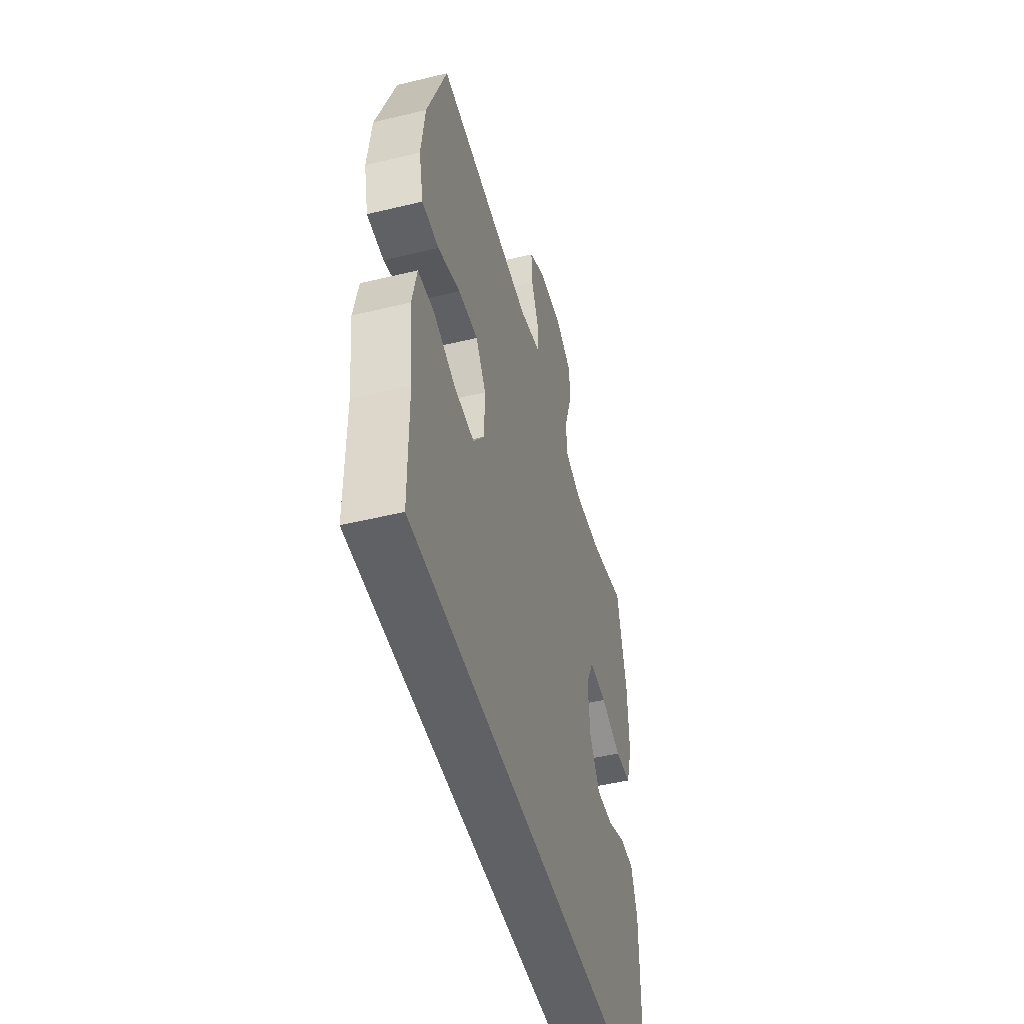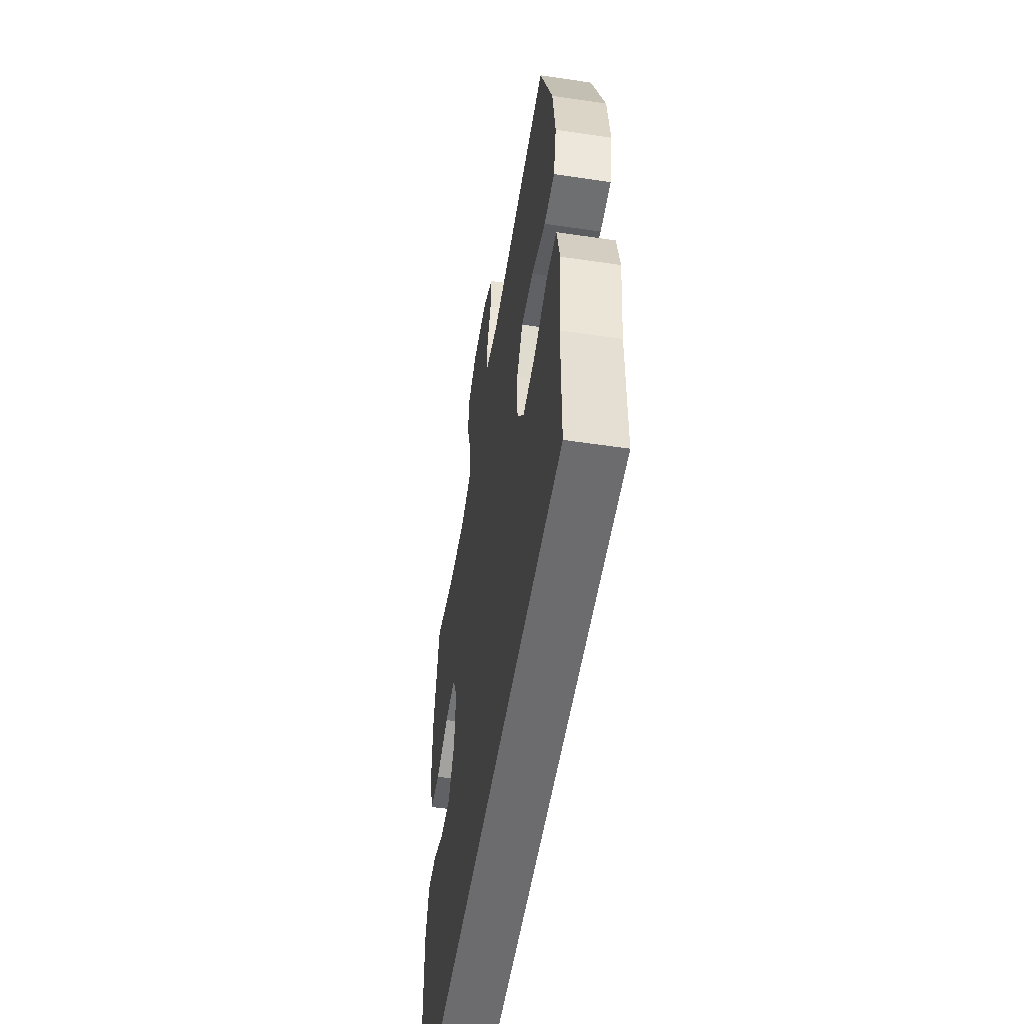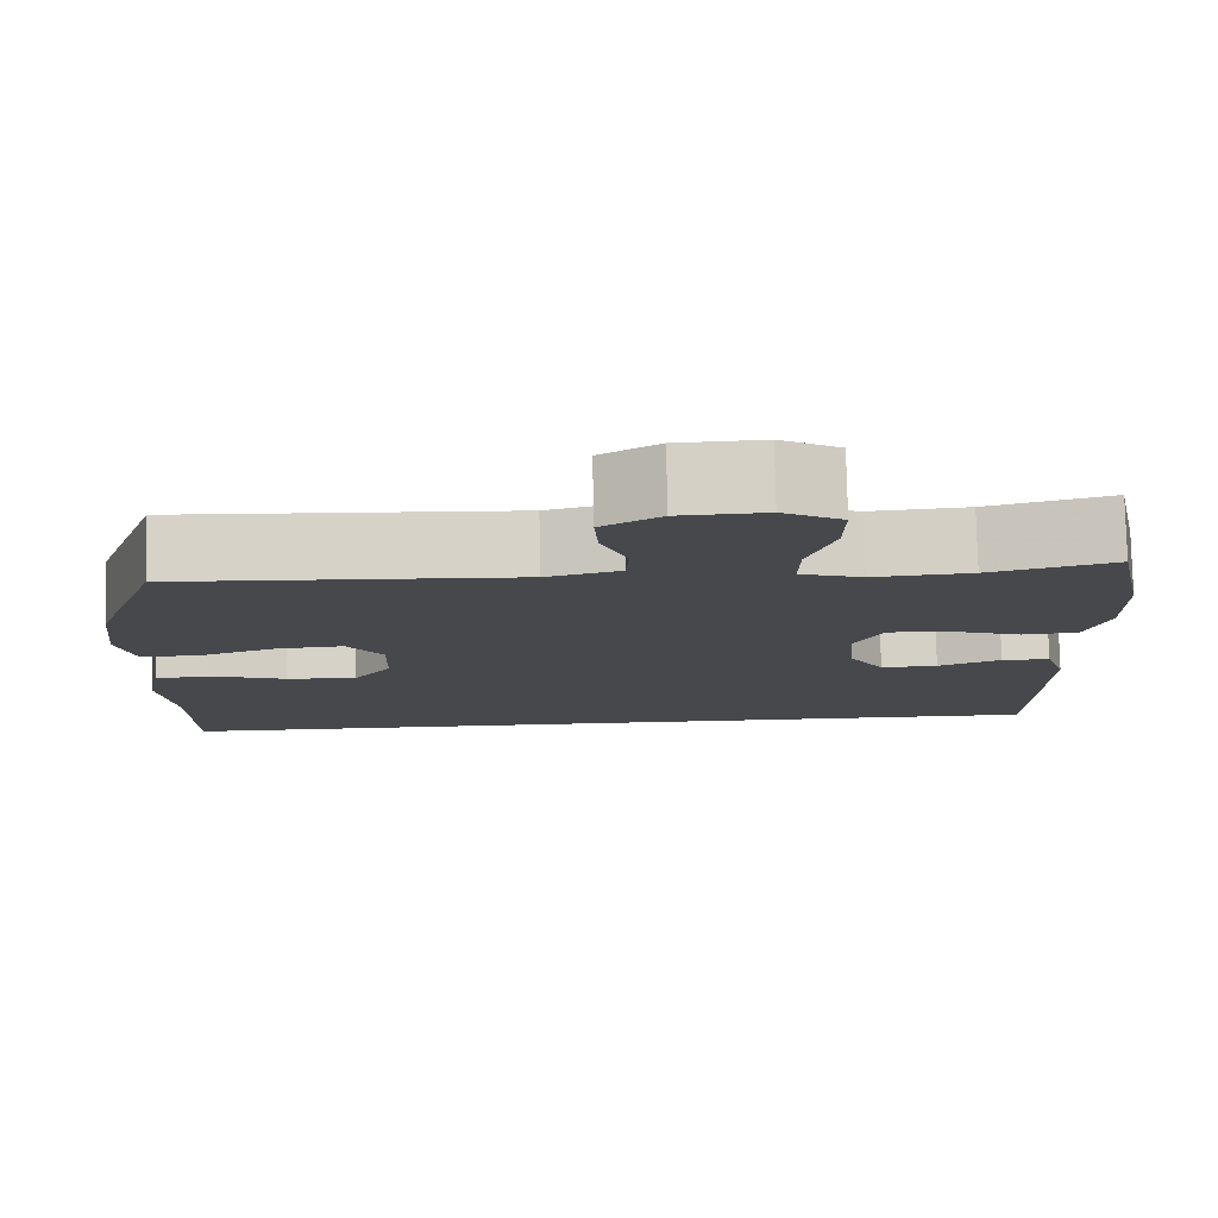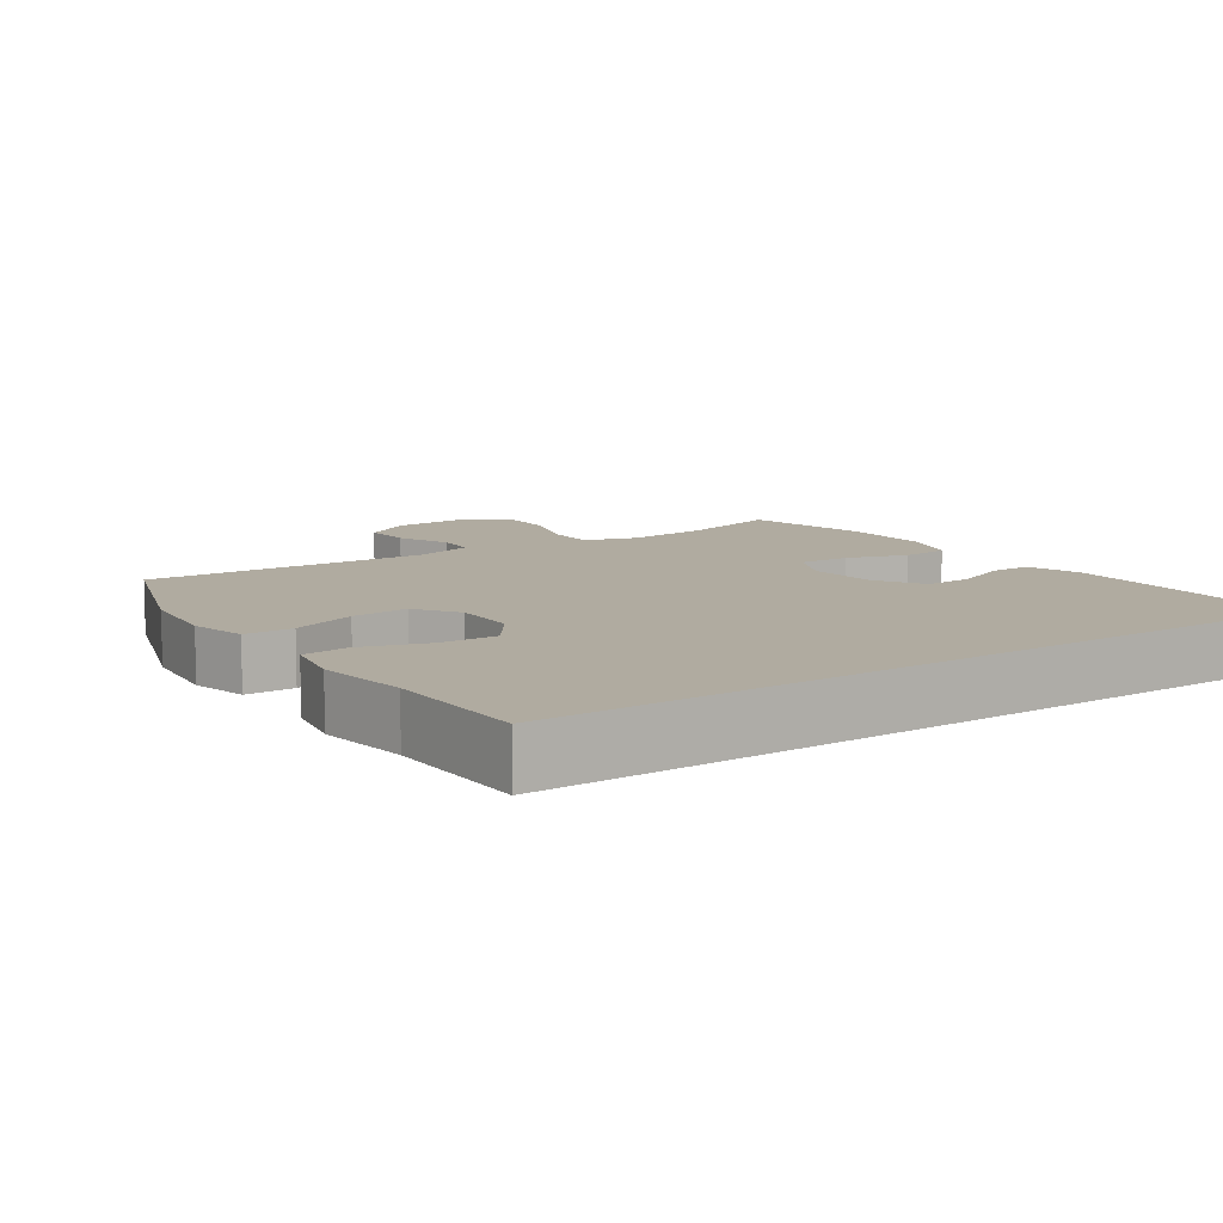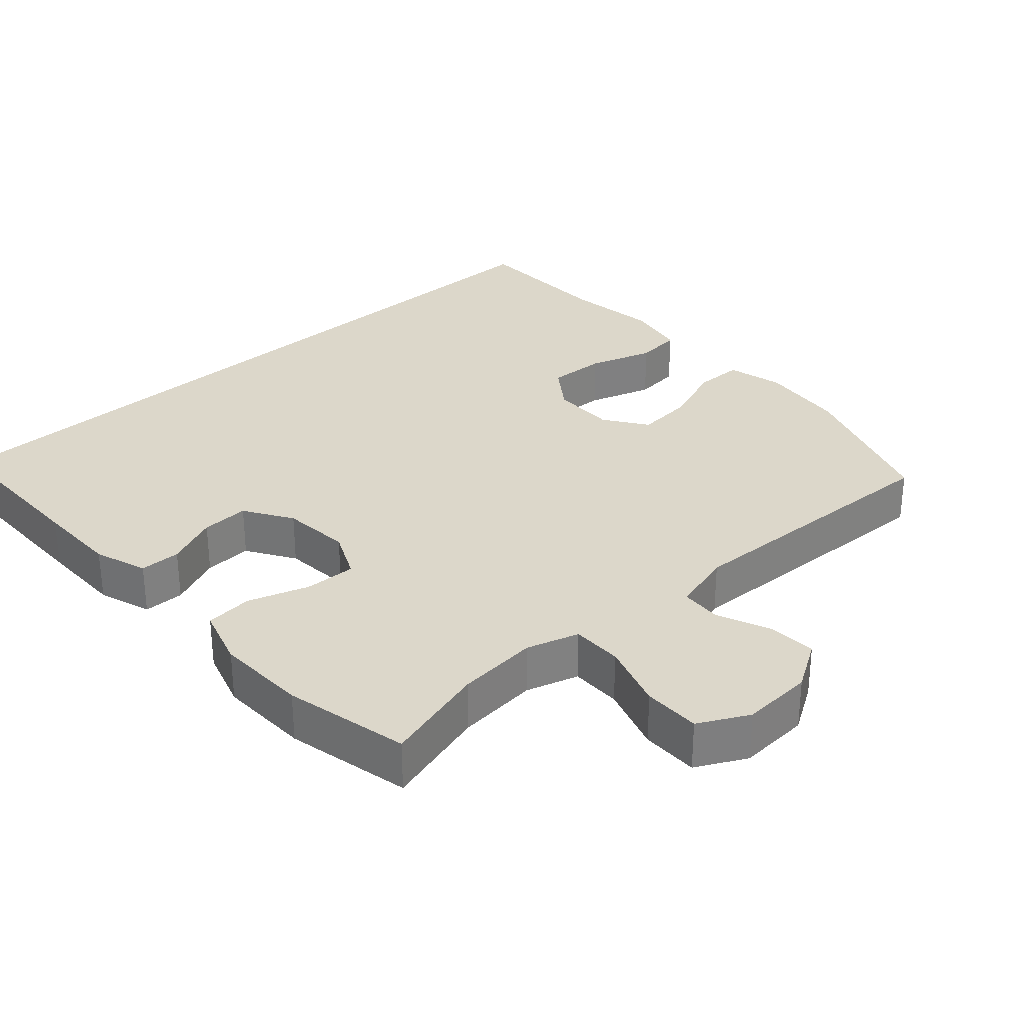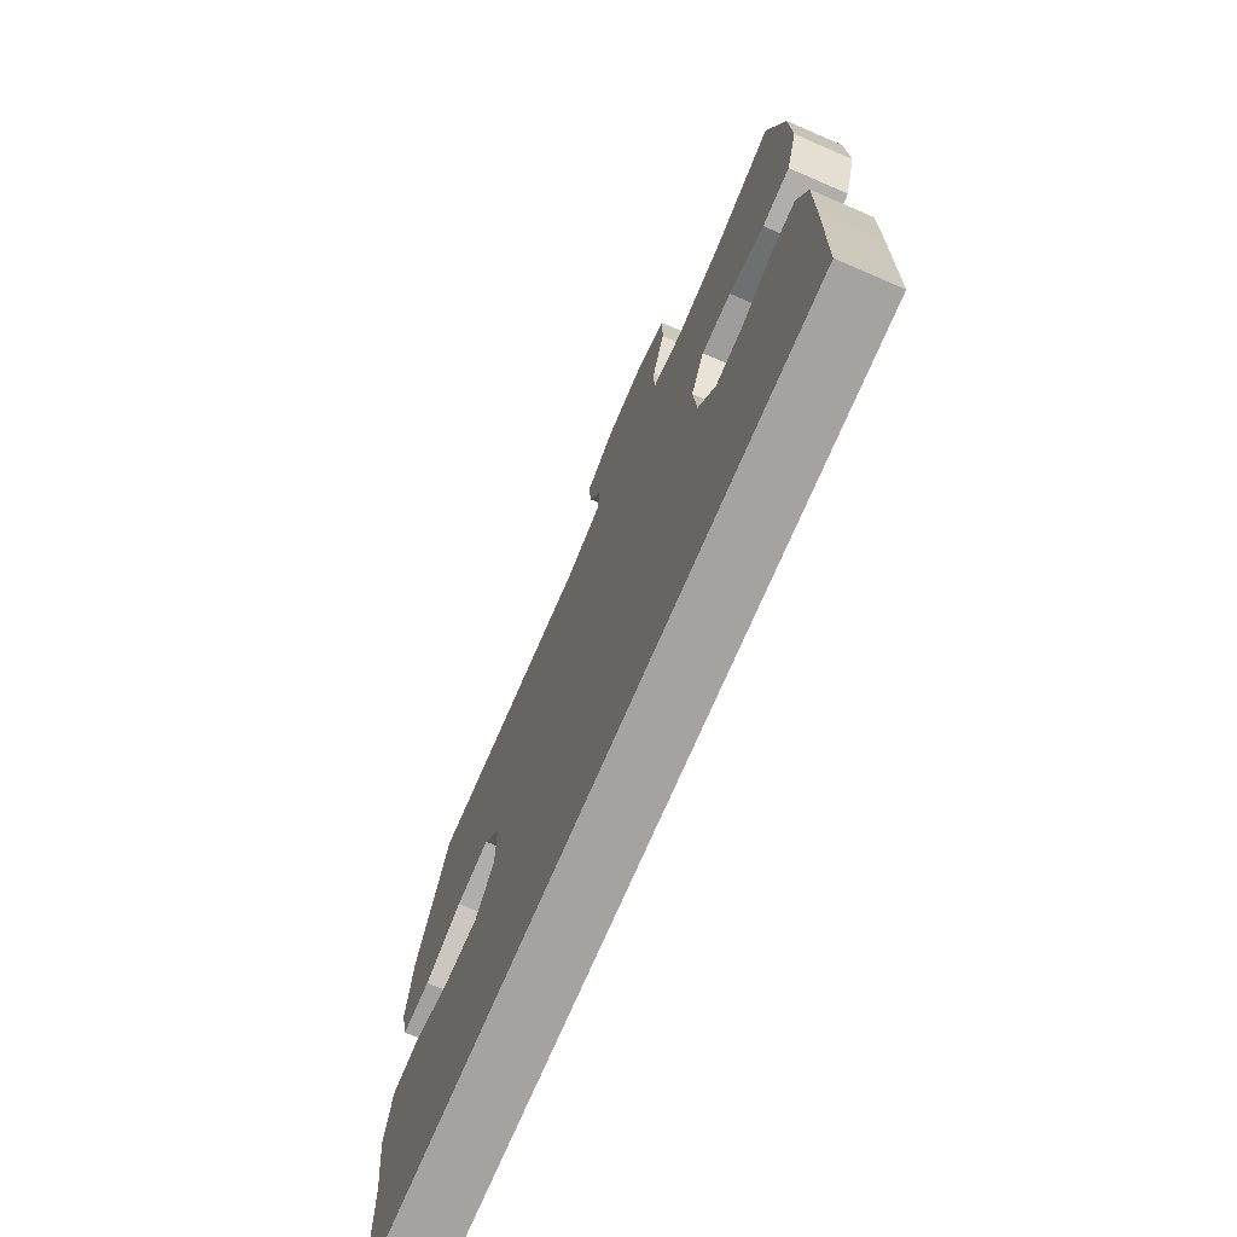
<metadata>
{"format":"obj","ext":"obj","renderer":"f3d","projection":"perspective","resolution":1024,"background":"white","views":[{"elev":-49.2,"azim":105.0,"up":"+Z"},{"elev":-53.8,"azim":81.0,"up":"+Z"},{"elev":78.9,"azim":178.8,"up":"+Z"},{"elev":9.8,"azim":145.2,"up":"+Y"},{"elev":30.7,"azim":-42.4,"up":"+Y"},{"elev":-72.8,"azim":-113.3,"up":"+Z"}]}
</metadata>
<code>
v 0.5 0.07 0.5
v 0.579 0.07 0.28
v 0.594 0.07 0.157
v 0.575 0.07 0.077
v 0.506 0.07 0.076
v 0.414 0.07 0.11
v 0.333 0.07 0.117
v 0.291 0.07 0.056
v 0.293 0.07 -0.036
v 0.339 0.07 -0.099
v 0.422 0.07 -0.095
v 0.513 0.07 -0.065
v 0.579 0.07 -0.072
v 0.597 0.07 -0.159
v 0.581 0.07 -0.291
v 0.58 0.07 -0.5
v -0.526 0.07 -0.5
v -0.53 0.07 -0.261
v -0.531 0.07 -0.142
v -0.506 0.07 -0.067
v -0.448 0.07 -0.066
v -0.373 0.07 -0.098
v -0.305 0.07 -0.101
v -0.263 0.07 -0.033
v -0.255 0.07 0.065
v -0.288 0.07 0.134
v -0.361 0.07 0.131
v -0.447 0.07 0.102
v -0.514 0.07 0.108
v -0.541 0.07 0.193
v -0.538 0.07 0.323
v -0.5 0.07 0.5
v -0.353 0.07 0.459
v -0.238 0.07 0.449
v -0.164 0.07 0.472
v -0.165 0.07 0.544
v -0.196 0.07 0.638
v -0.197 0.07 0.719
v -0.127 0.07 0.756
v -0.026 0.07 0.751
v 0.043 0.07 0.709
v 0.039 0.07 0.64
v 0.008 0.07 0.565
v 0.012 0.07 0.507
v 0.099 0.07 0.483
v 0.5 0 0.5
v 0.579 0 0.28
v 0.594 0 0.157
v 0.575 0 0.077
v 0.506 0 0.076
v 0.414 0 0.11
v 0.333 0 0.117
v 0.291 0 0.056
v 0.293 0 -0.036
v 0.339 0 -0.099
v 0.422 0 -0.095
v 0.513 0 -0.065
v 0.579 0 -0.072
v 0.597 0 -0.159
v 0.581 0 -0.291
v 0.58 0 -0.5
v -0.526 0 -0.5
v -0.53 0 -0.261
v -0.531 0 -0.142
v -0.506 0 -0.067
v -0.448 0 -0.066
v -0.373 0 -0.098
v -0.305 0 -0.101
v -0.263 0 -0.033
v -0.255 0 0.065
v -0.288 0 0.134
v -0.361 0 0.131
v -0.447 0 0.102
v -0.514 0 0.108
v -0.541 0 0.193
v -0.538 0 0.323
v -0.5 0 0.5
v -0.353 0 0.459
v -0.238 0 0.449
v -0.164 0 0.472
v -0.165 0 0.544
v -0.196 0 0.638
v -0.197 0 0.719
v -0.127 0 0.756
v -0.026 0 0.751
v 0.043 0 0.709
v 0.039 0 0.64
v 0.008 0 0.565
v 0.012 0 0.507
v 0.099 0 0.483
f 40 41 42 43
f 40 43 44
f 39 40 44
f 36 37 38 39
f 35 36 39 44
f 34 35 44 45
f 30 31 32 33
f 30 33 34
f 27 28 29 30
f 26 27 30 34
f 25 26 34 45
f 19 20 21 22
f 19 22 23
f 18 19 23
f 15 16 17 18
f 15 18 23
f 14 15 23 24
f 11 12 13 14
f 10 11 14
f 3 4 5 6
f 3 6 7
f 2 3 7
f 1 2 7
f 45 1 7 8
f 10 14 24
f 9 10 24 25
f 8 9 25 45
f 88 87 86 85
f 89 88 85
f 89 85 84
f 84 83 82 81
f 89 84 81 80
f 90 89 80 79
f 78 77 76 75
f 79 78 75
f 75 74 73 72
f 79 75 72 71
f 90 79 71 70
f 67 66 65 64
f 68 67 64
f 68 64 63
f 63 62 61 60
f 68 63 60
f 69 68 60 59
f 59 58 57 56
f 59 56 55
f 51 50 49 48
f 52 51 48
f 52 48 47
f 52 47 46
f 53 52 46 90
f 69 59 55
f 70 69 55 54
f 90 70 54 53
f 1 46 47 2
f 2 47 48 3
f 3 48 49 4
f 4 49 50 5
f 5 50 51 6
f 6 51 52 7
f 7 52 53 8
f 8 53 54 9
f 9 54 55 10
f 10 55 56 11
f 11 56 57 12
f 12 57 58 13
f 13 58 59 14
f 14 59 60 15
f 15 60 61 16
f 16 61 62 17
f 17 62 63 18
f 18 63 64 19
f 19 64 65 20
f 20 65 66 21
f 21 66 67 22
f 22 67 68 23
f 23 68 69 24
f 24 69 70 25
f 25 70 71 26
f 26 71 72 27
f 27 72 73 28
f 28 73 74 29
f 29 74 75 30
f 30 75 76 31
f 31 76 77 32
f 32 77 78 33
f 33 78 79 34
f 34 79 80 35
f 35 80 81 36
f 36 81 82 37
f 37 82 83 38
f 38 83 84 39
f 39 84 85 40
f 40 85 86 41
f 41 86 87 42
f 42 87 88 43
f 43 88 89 44
f 44 89 90 45
f 45 90 46 1

</code>
